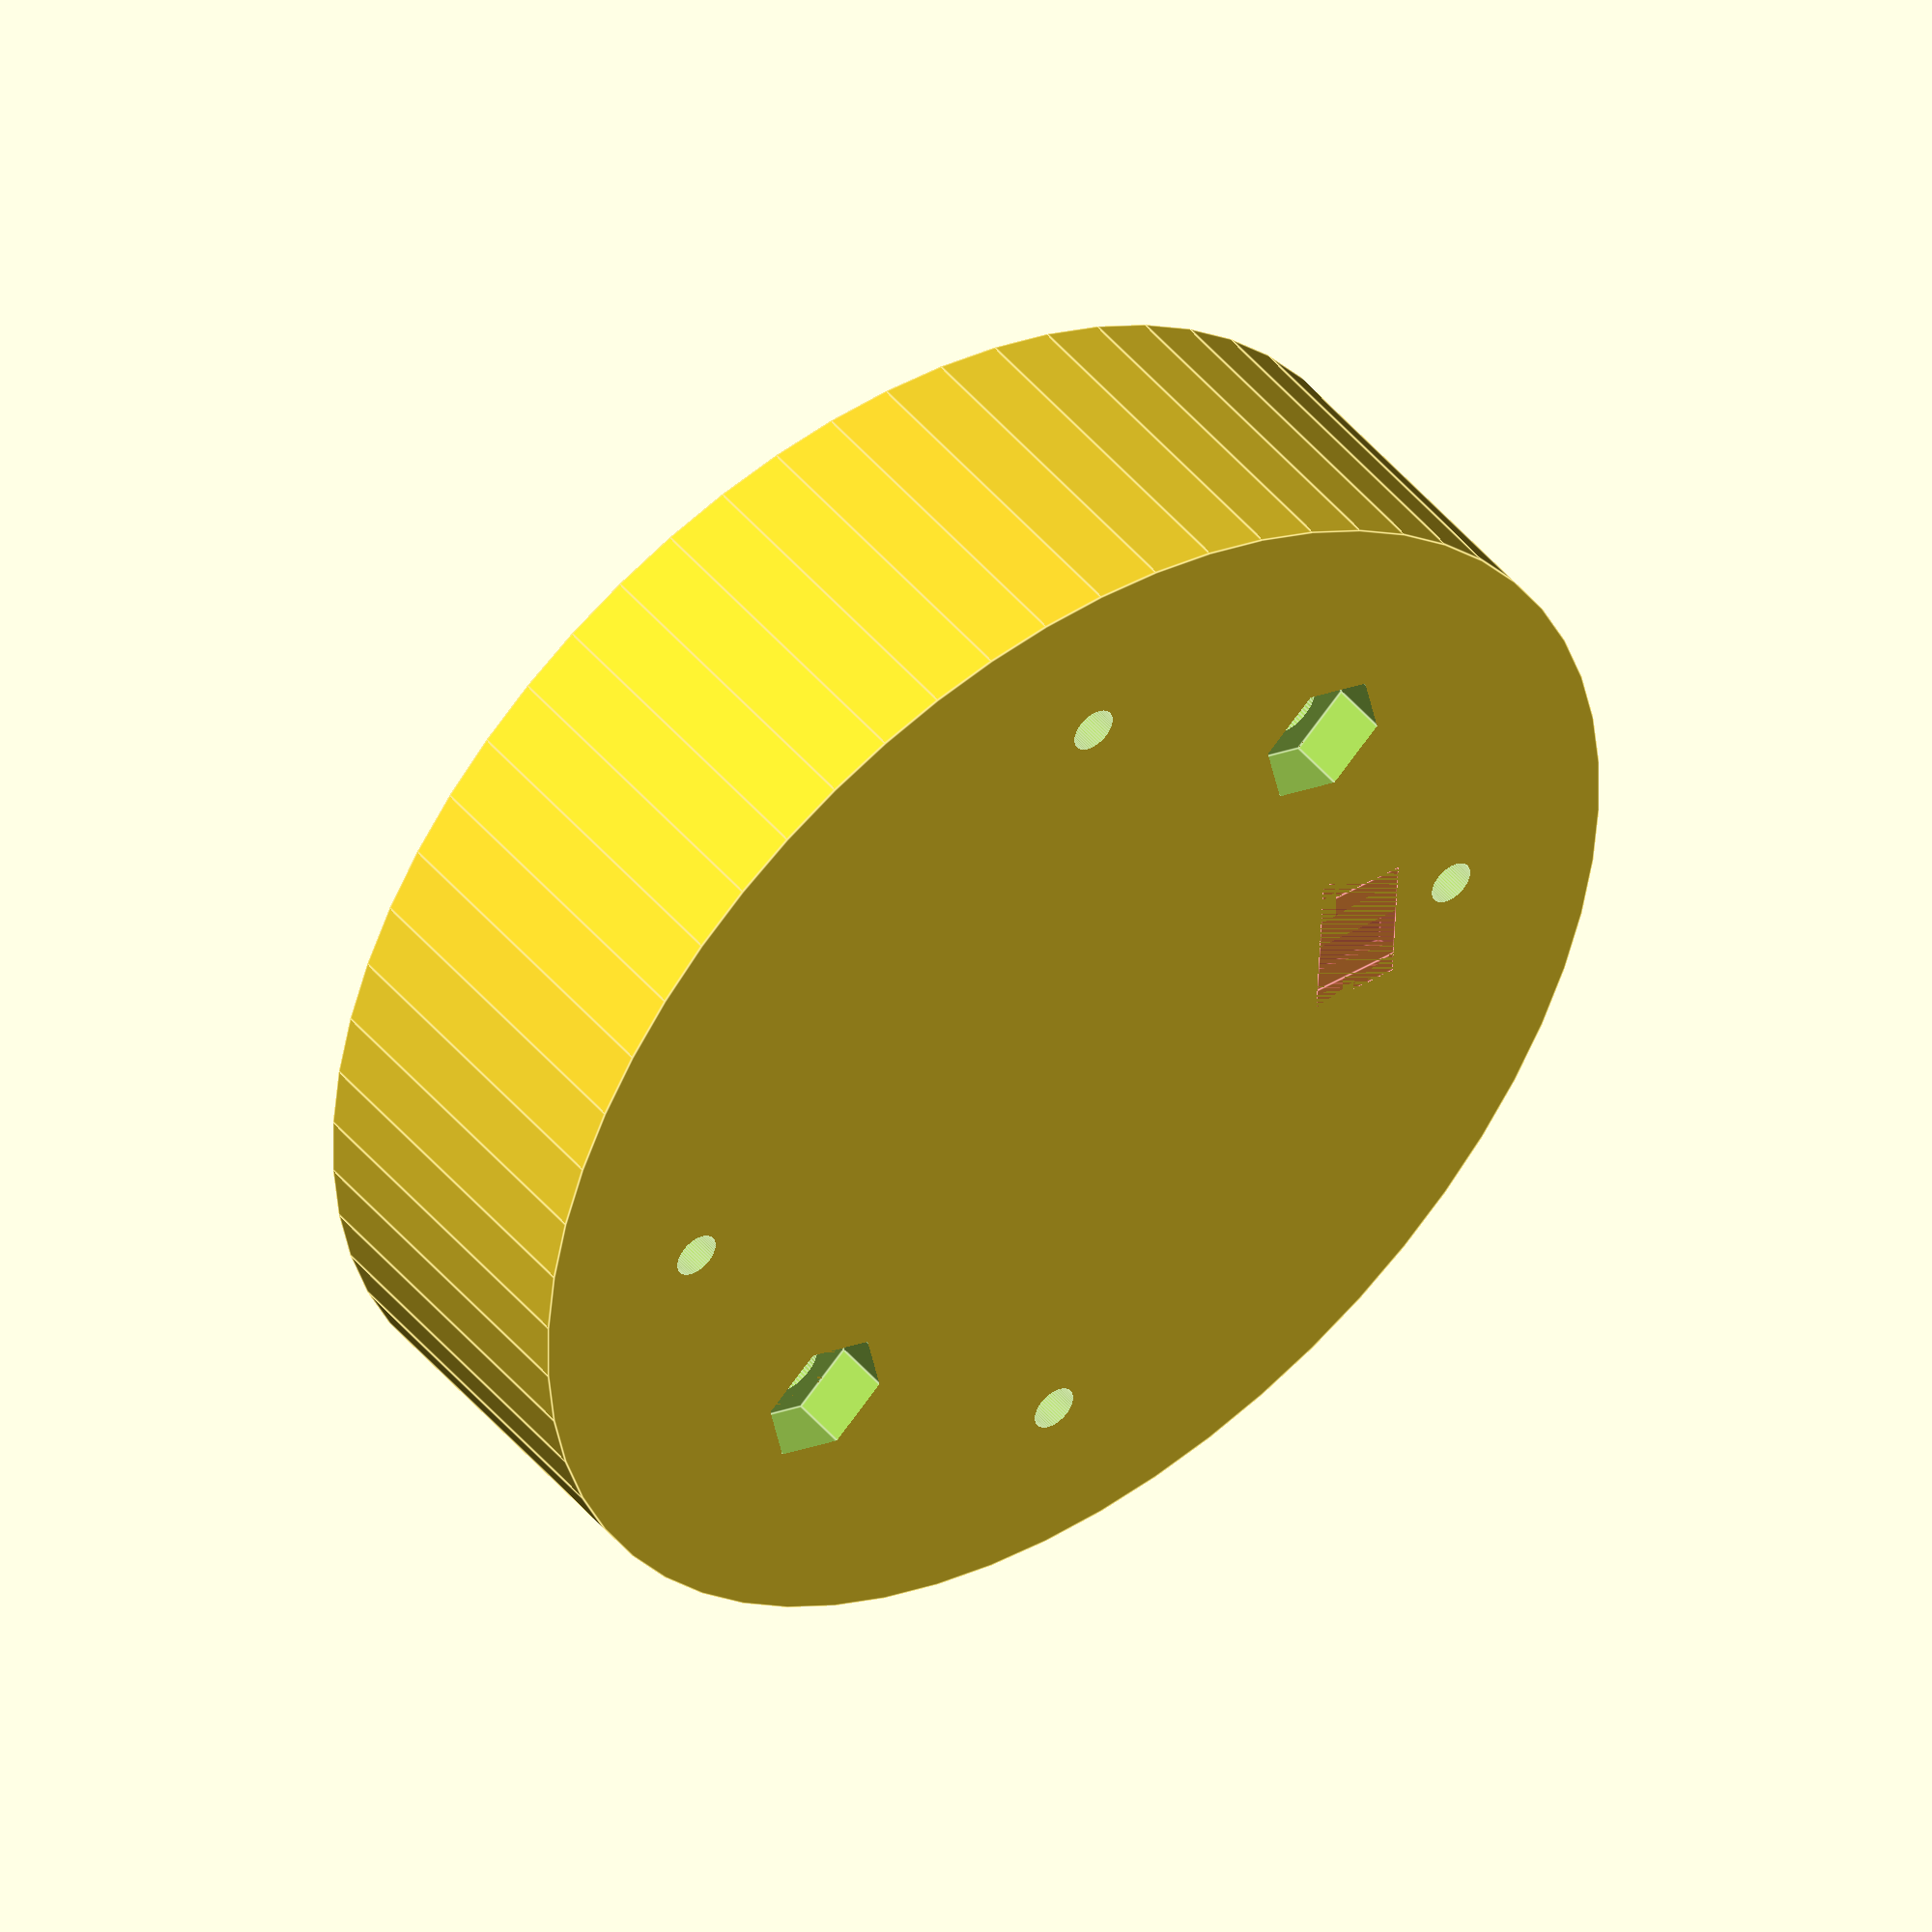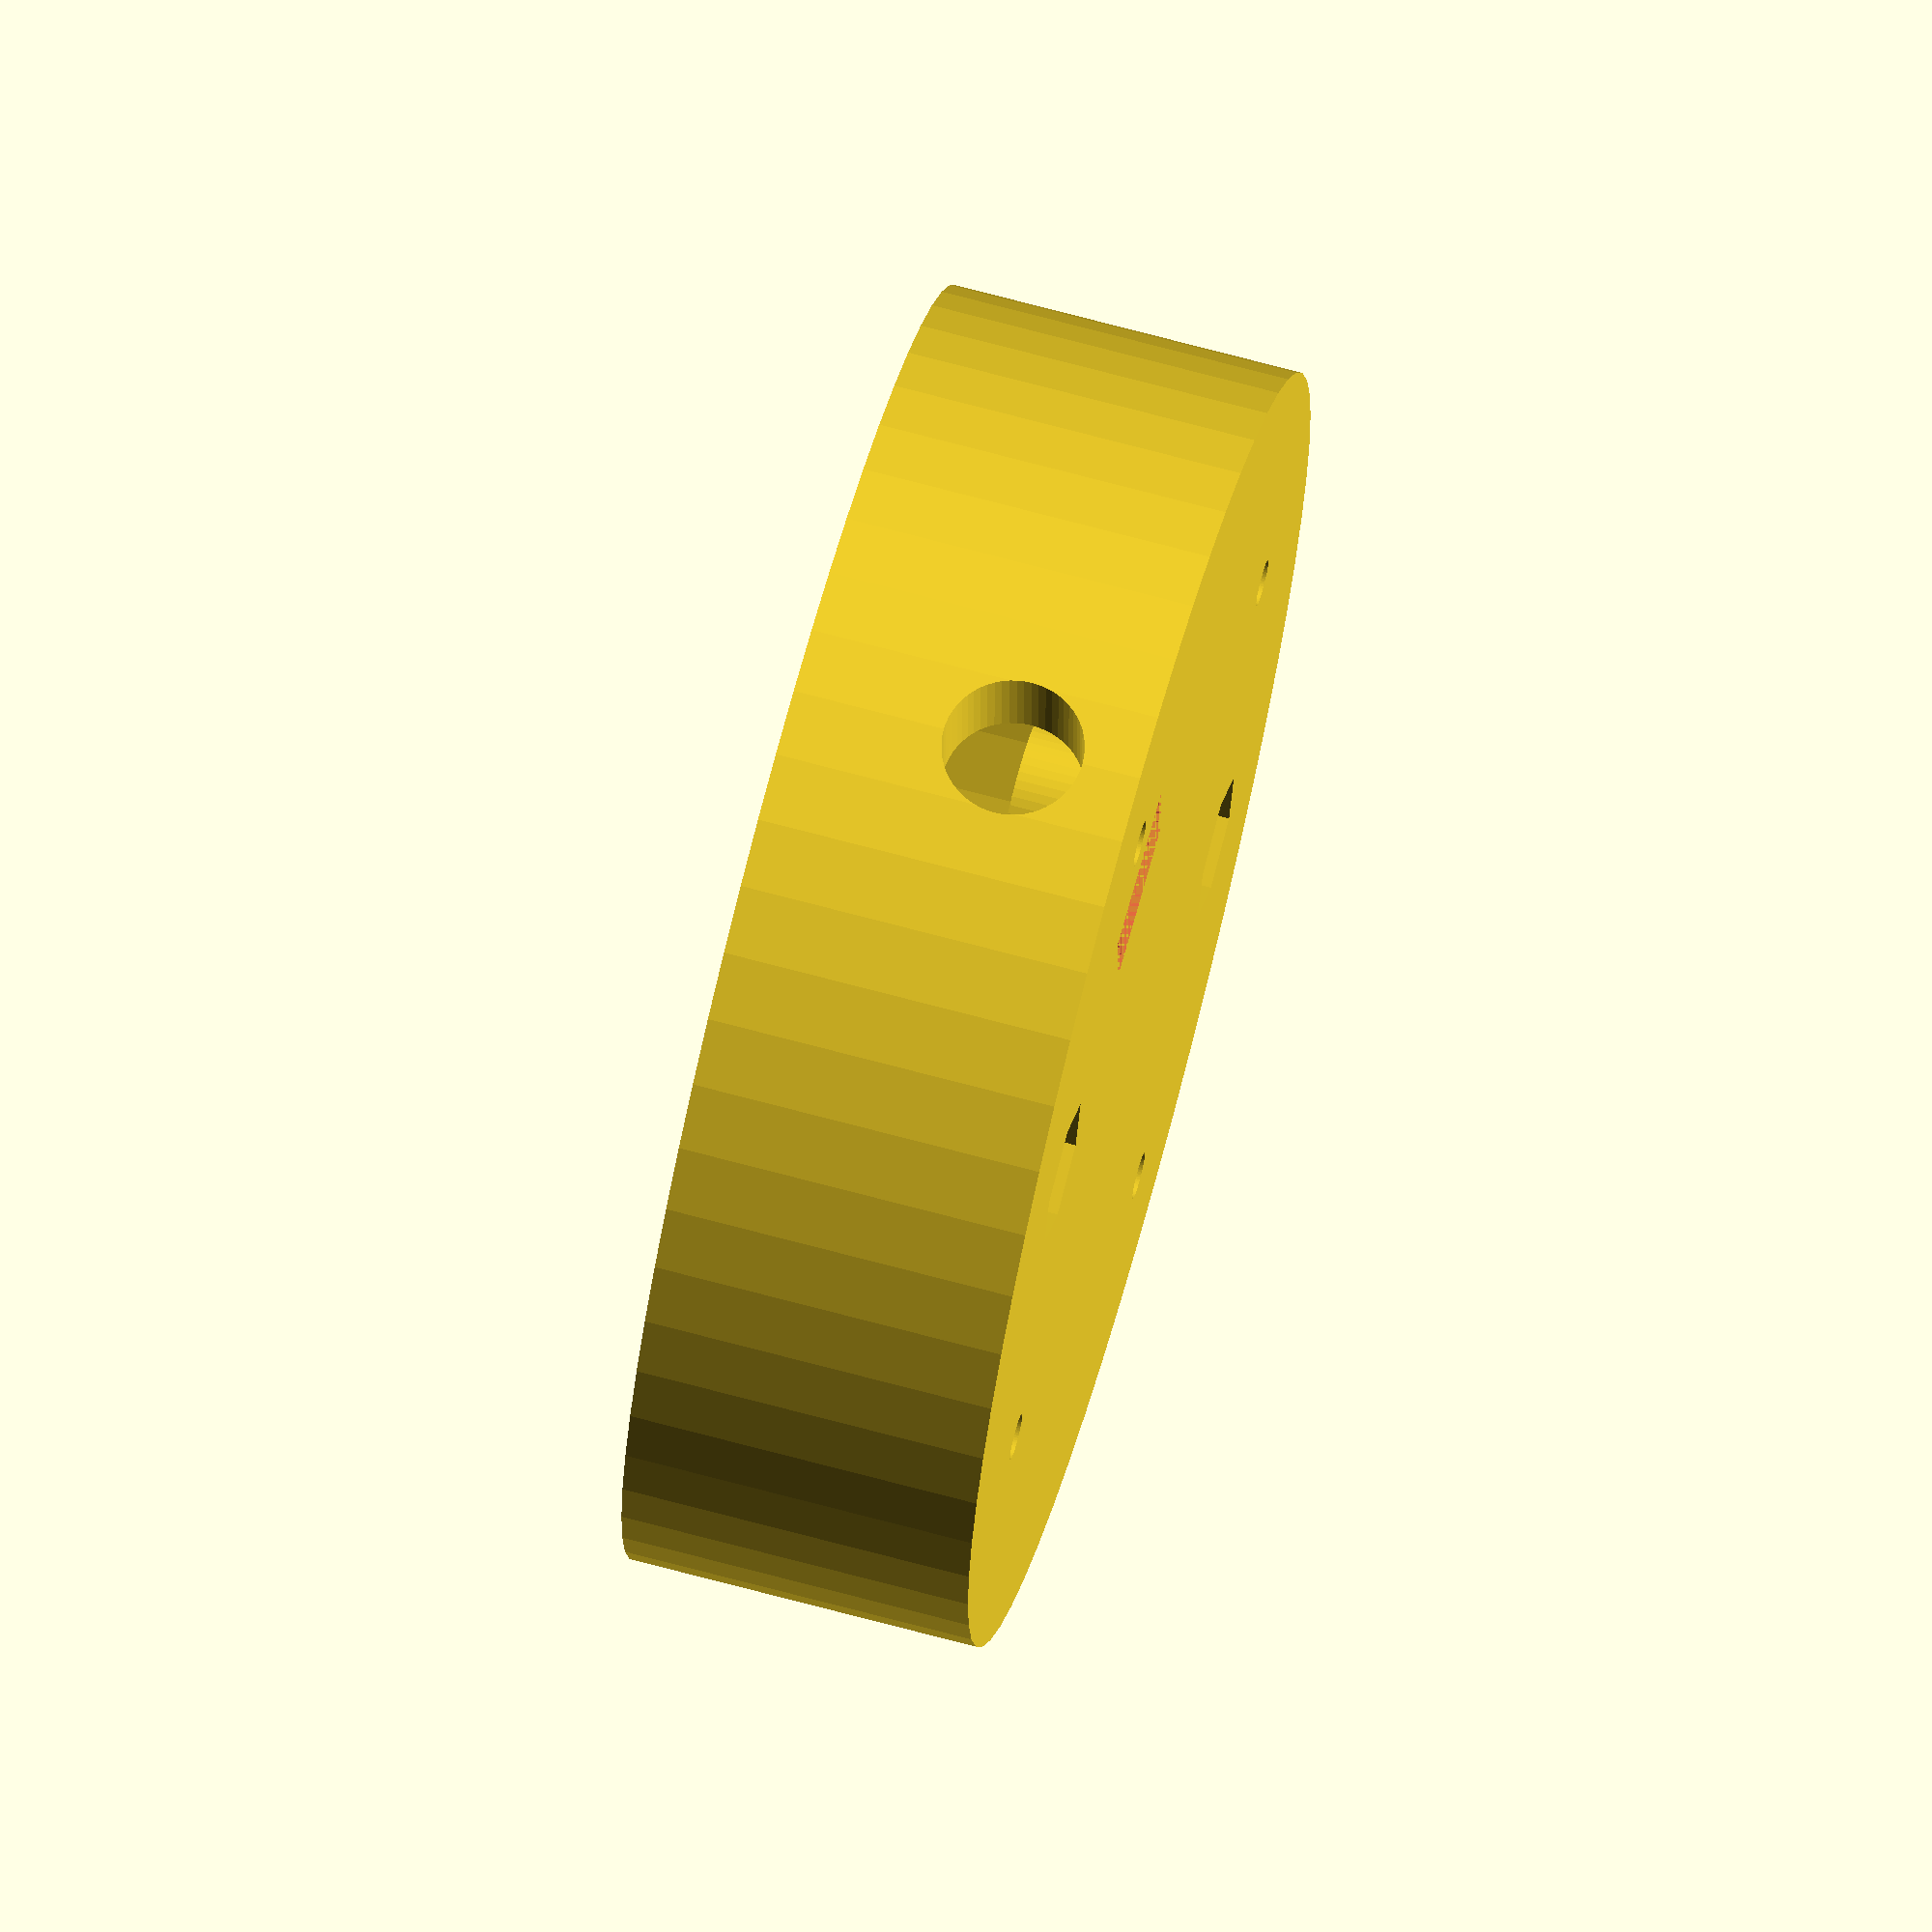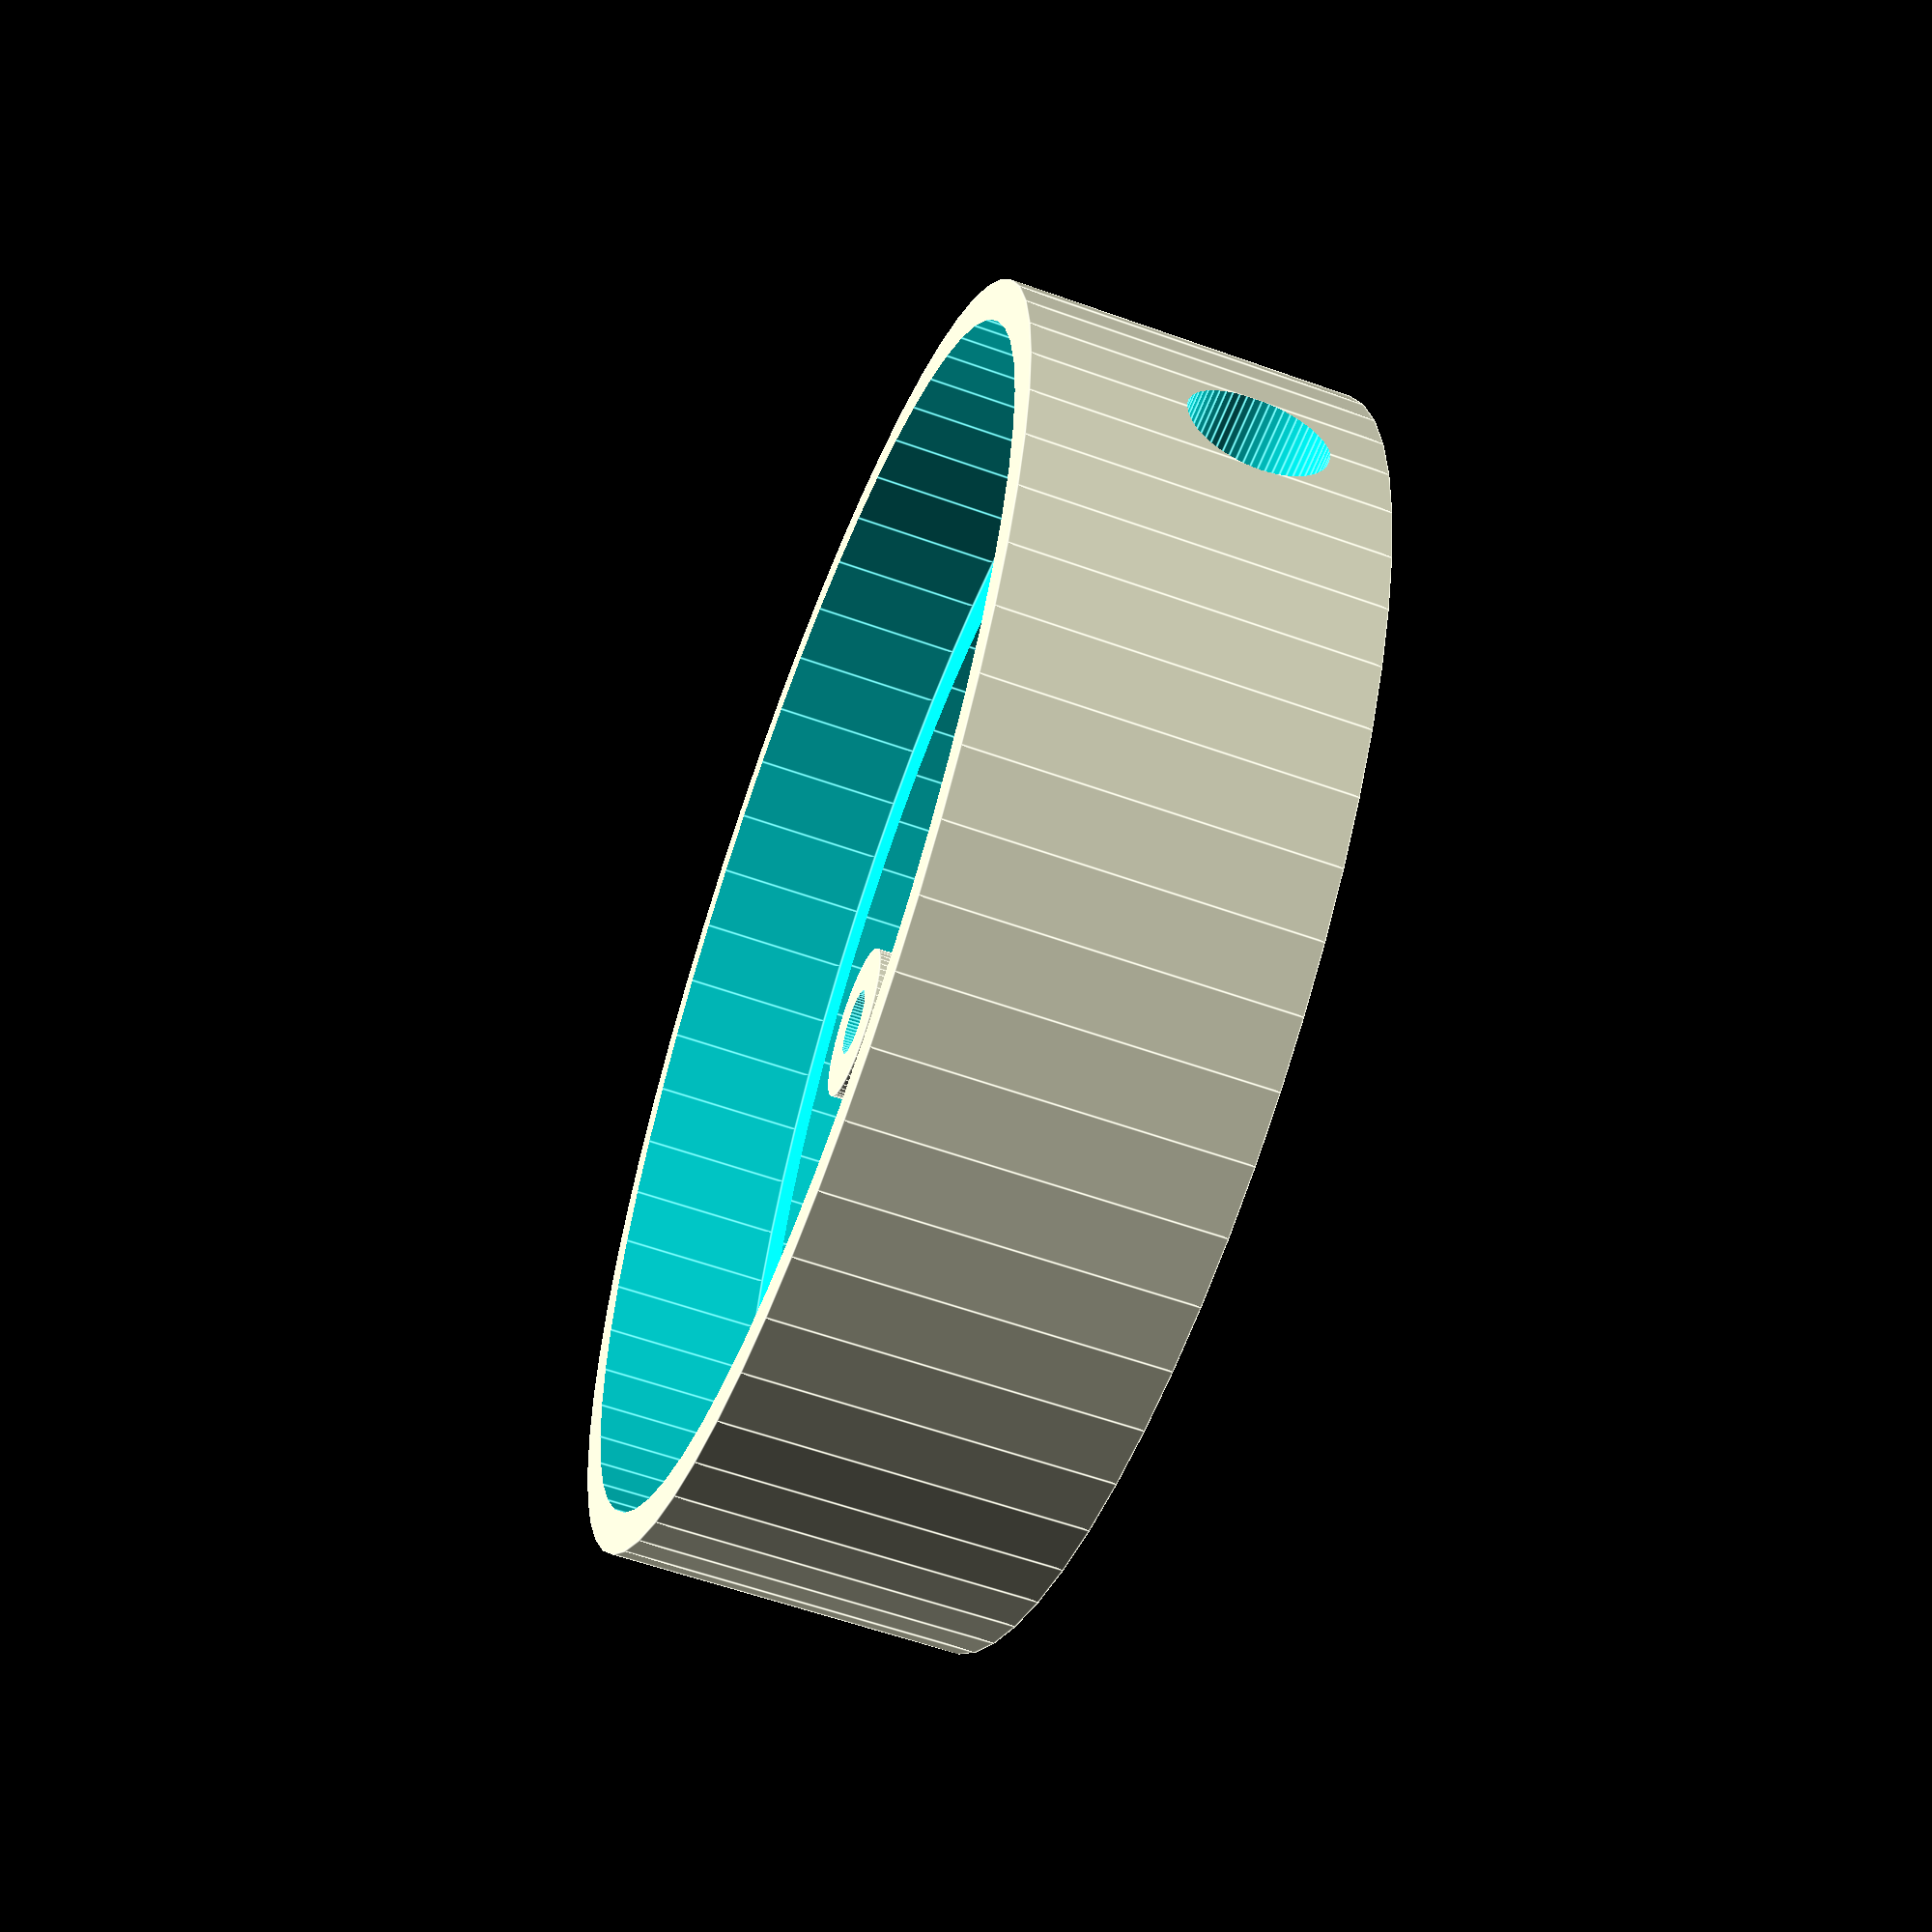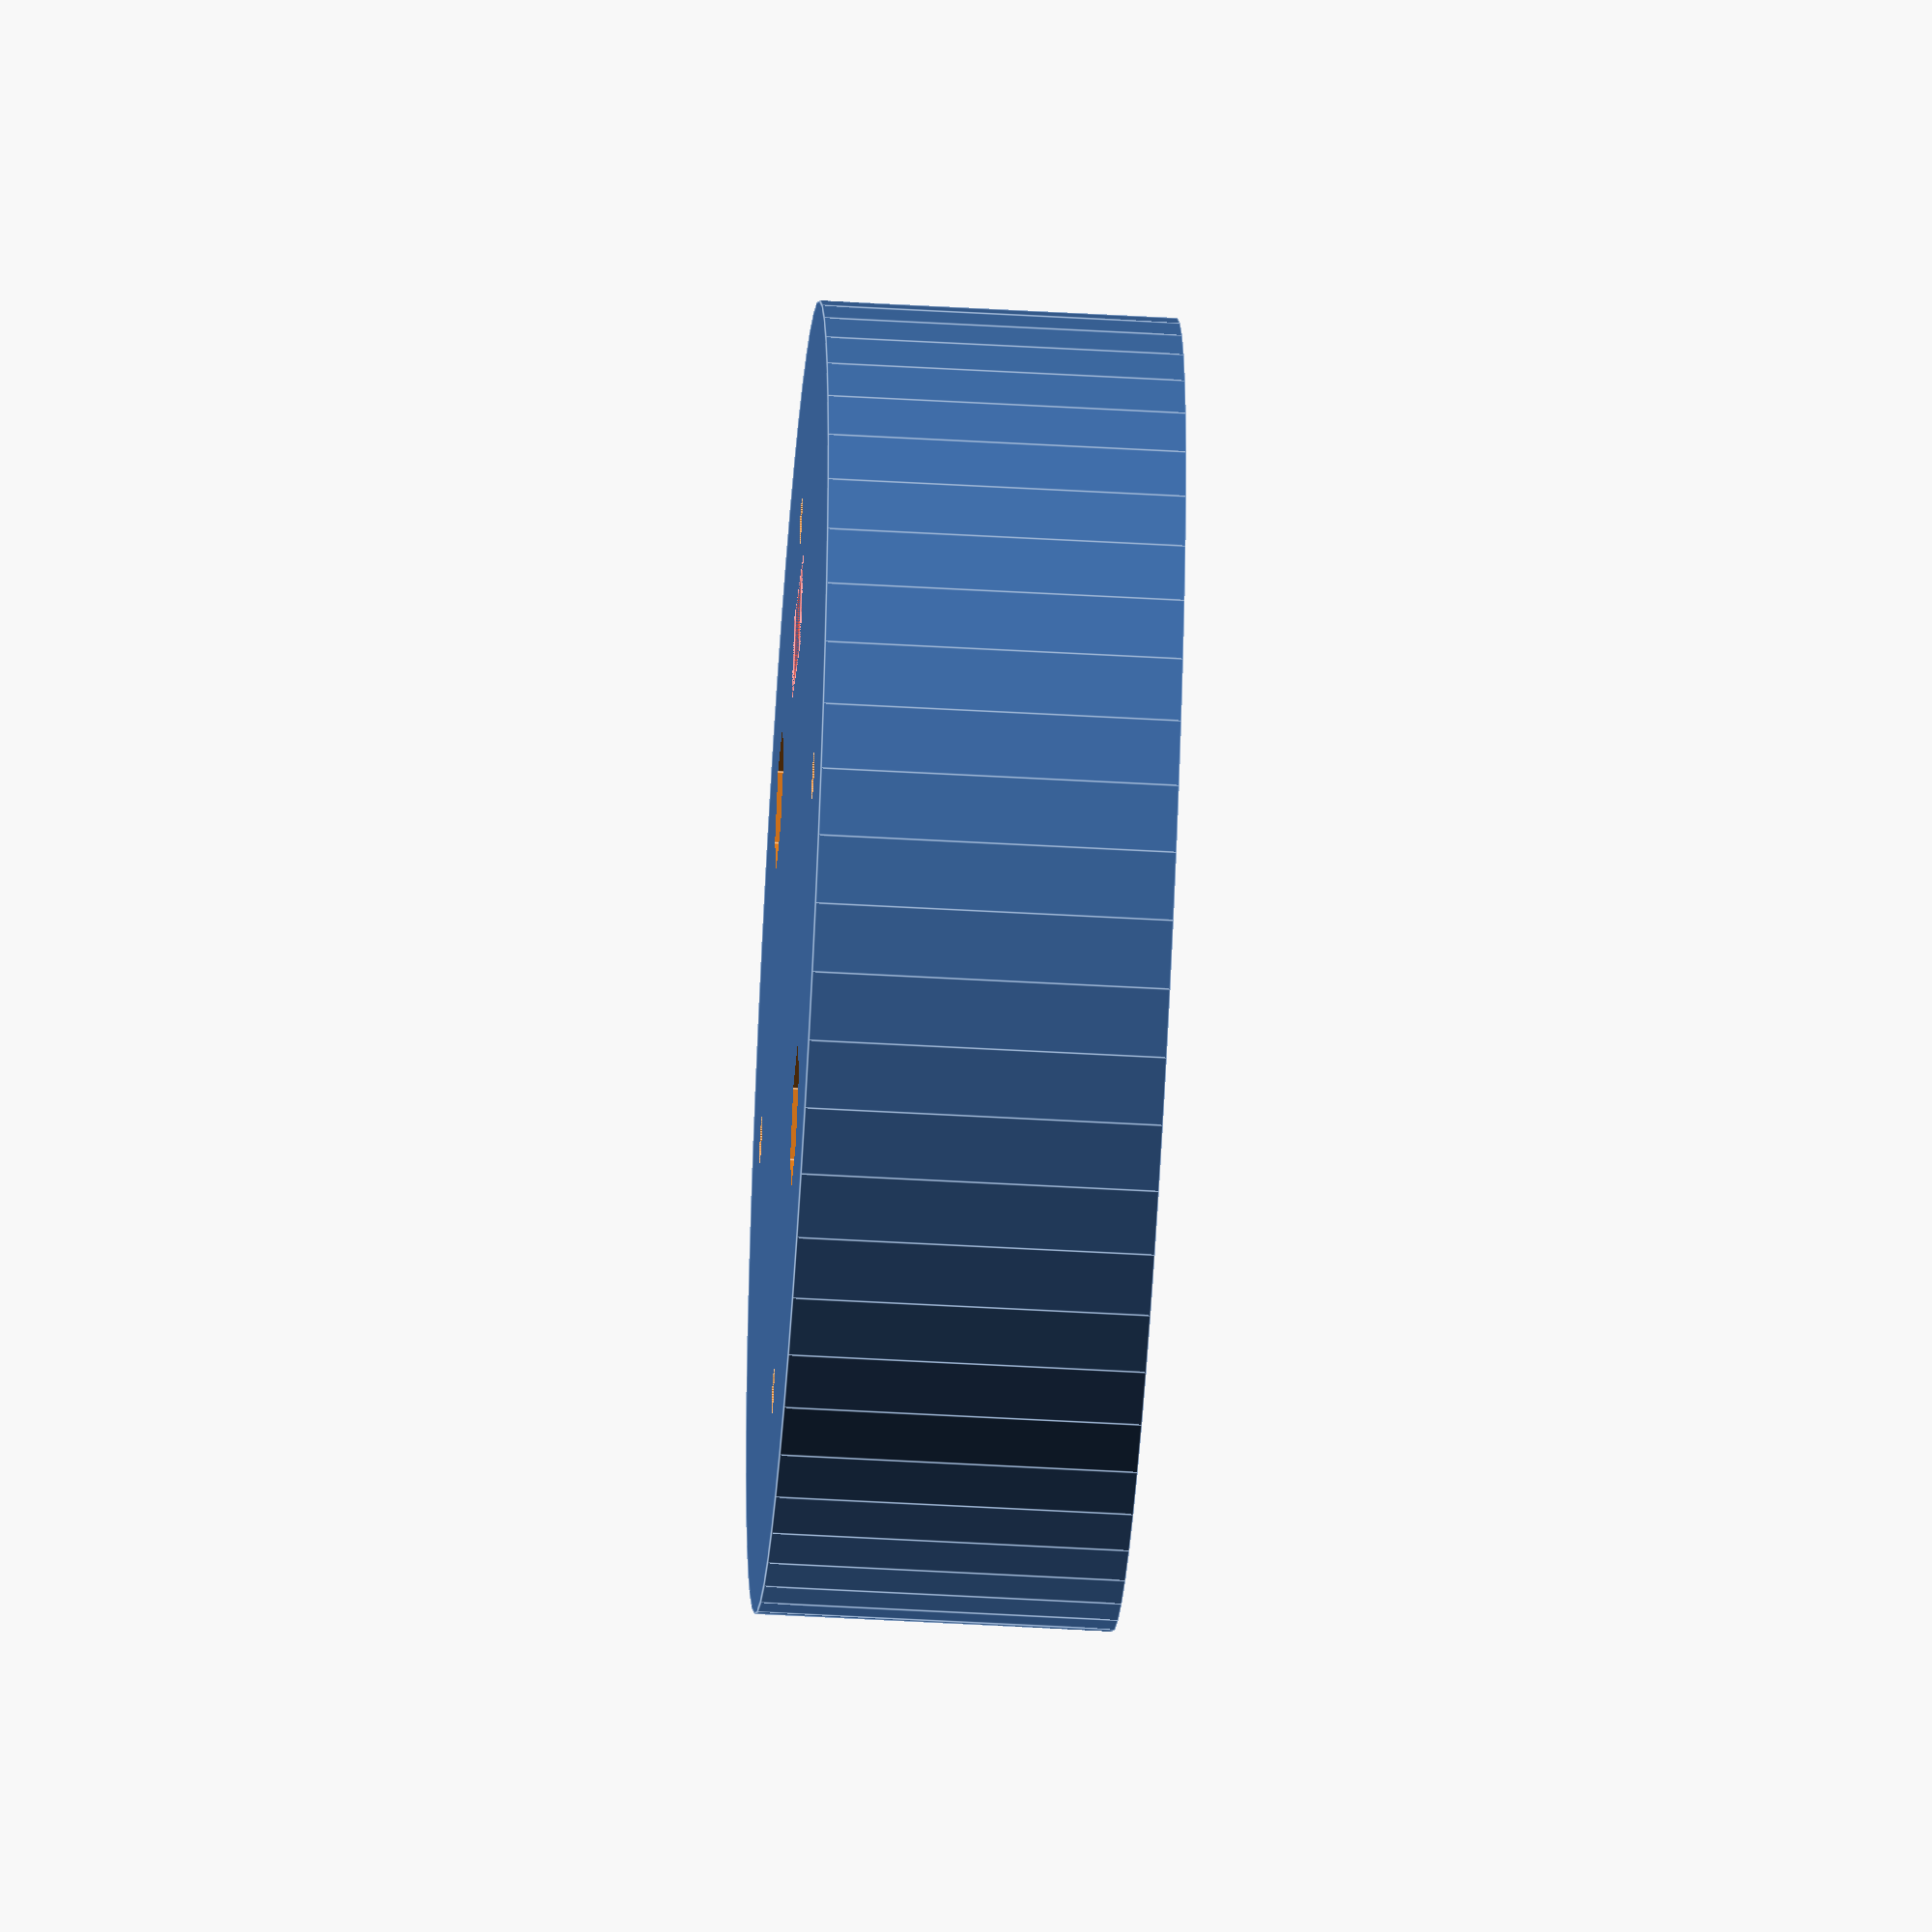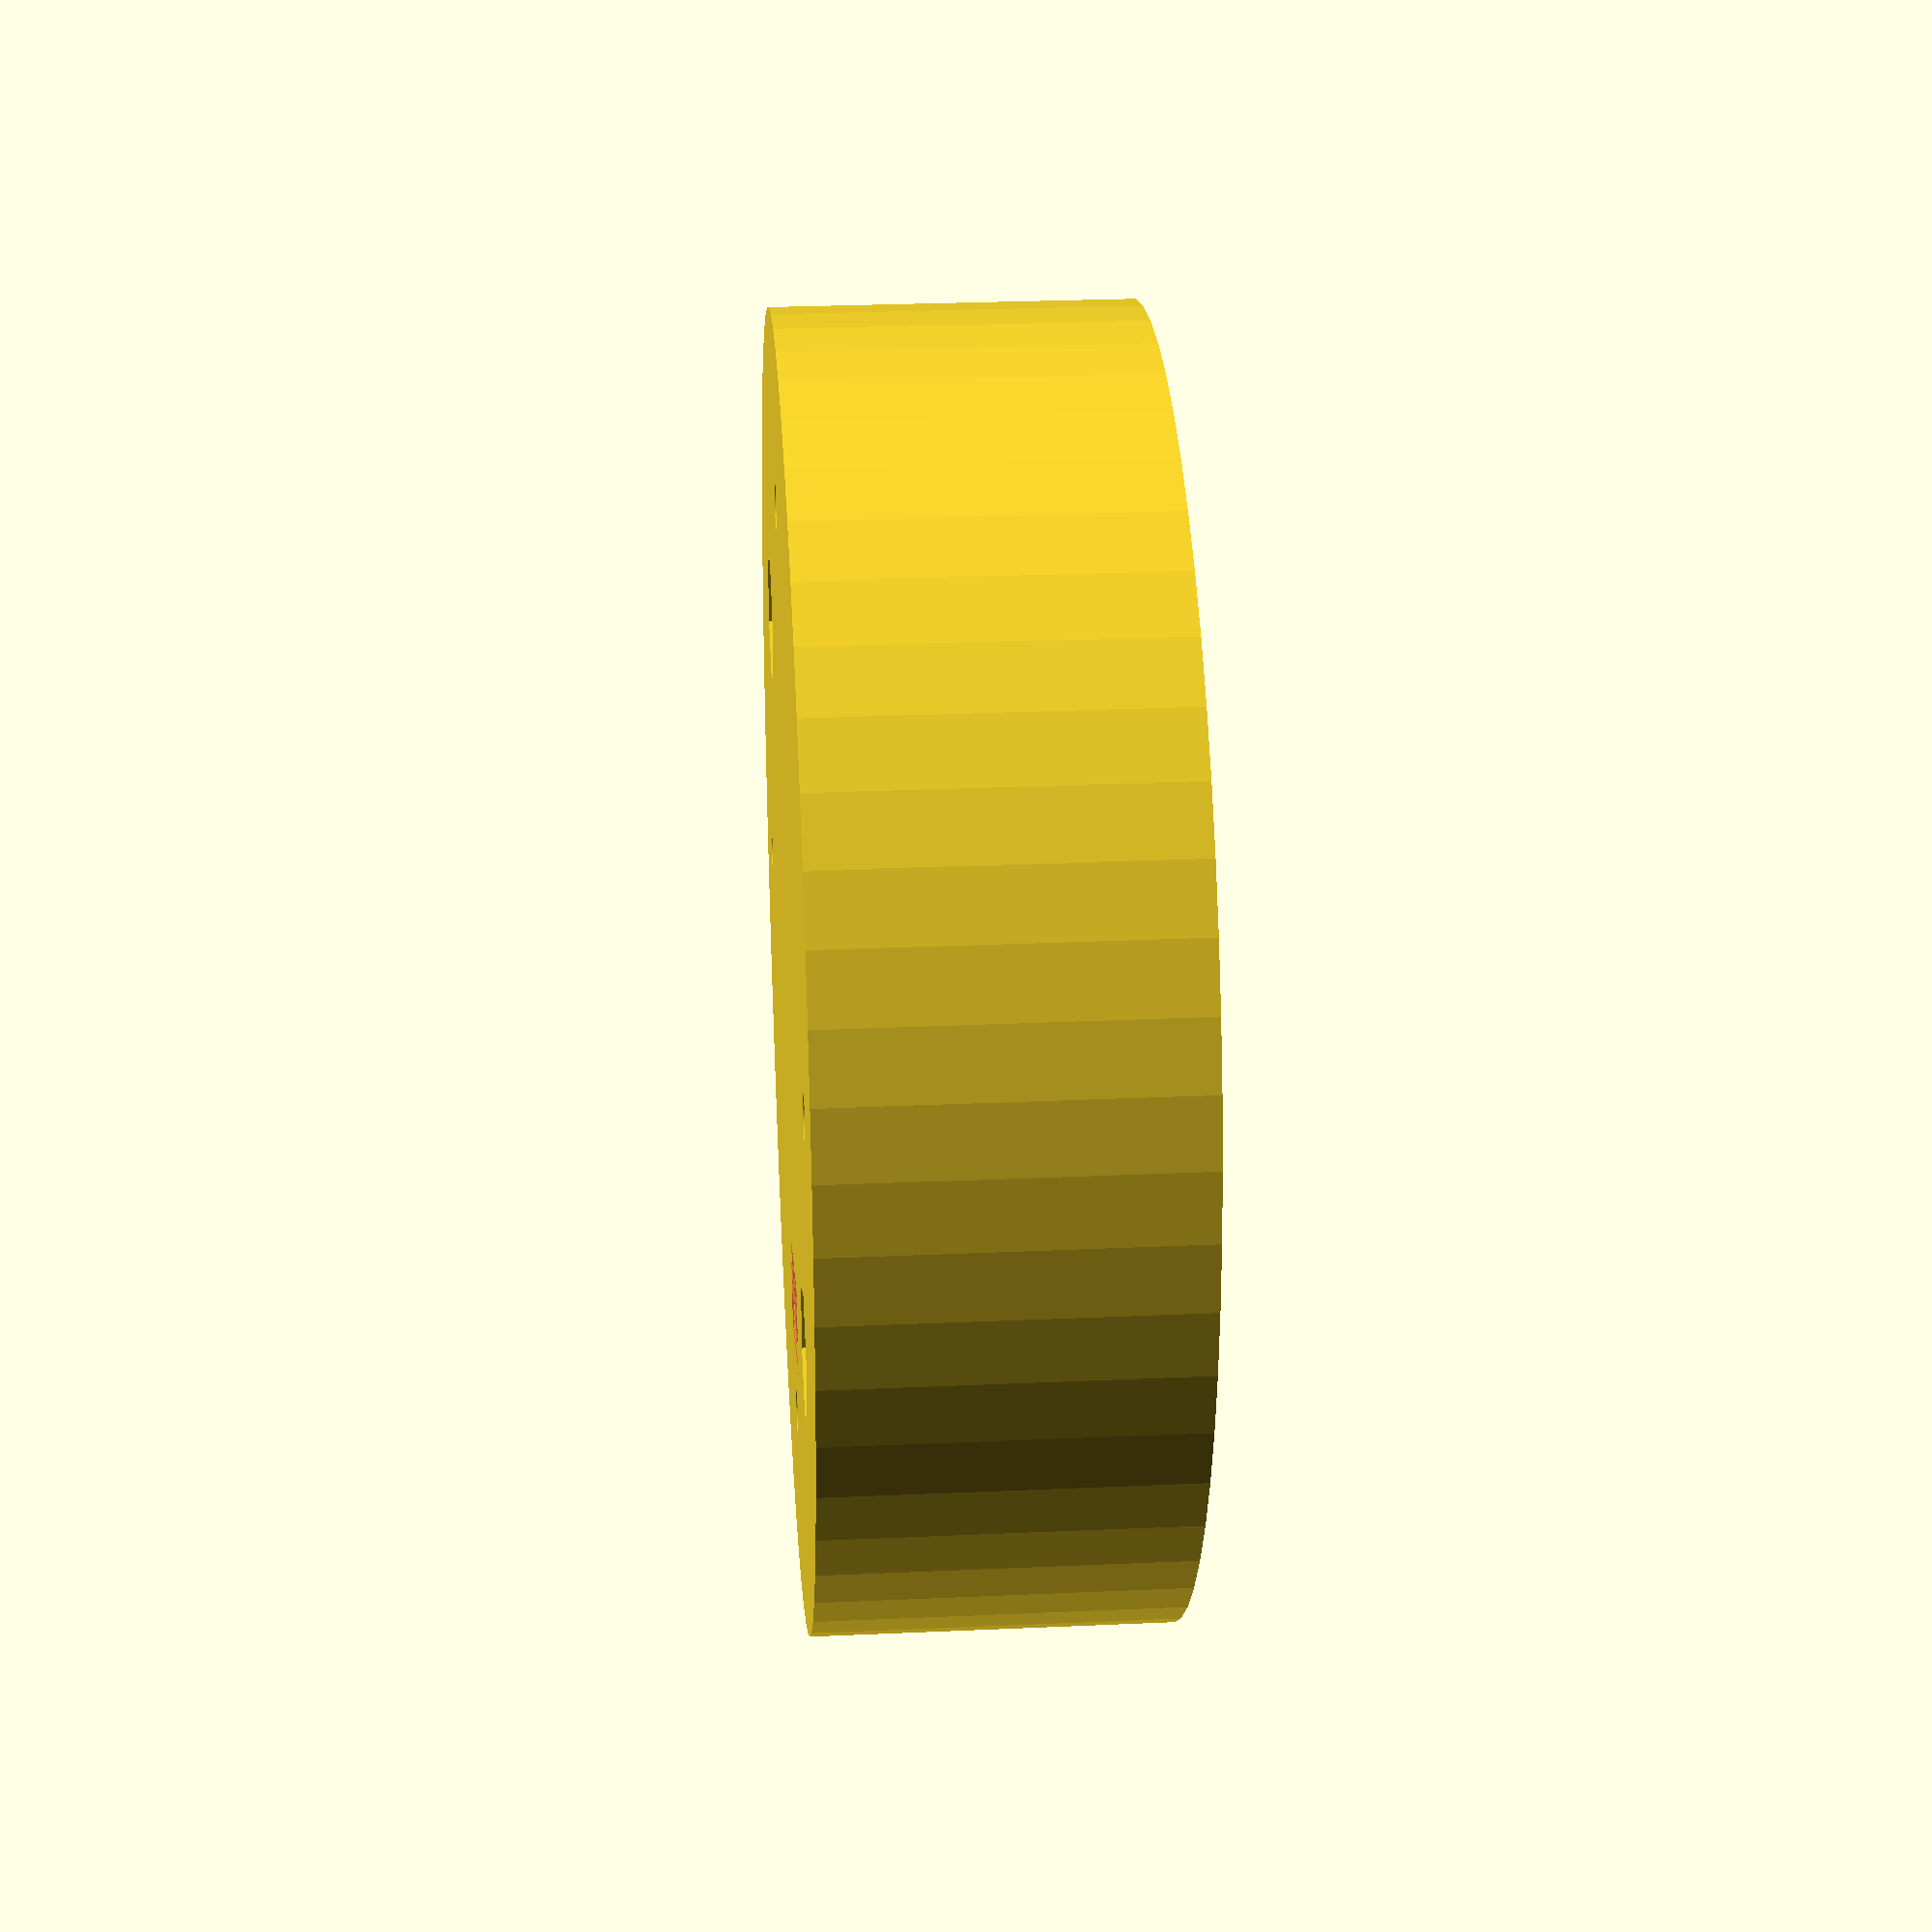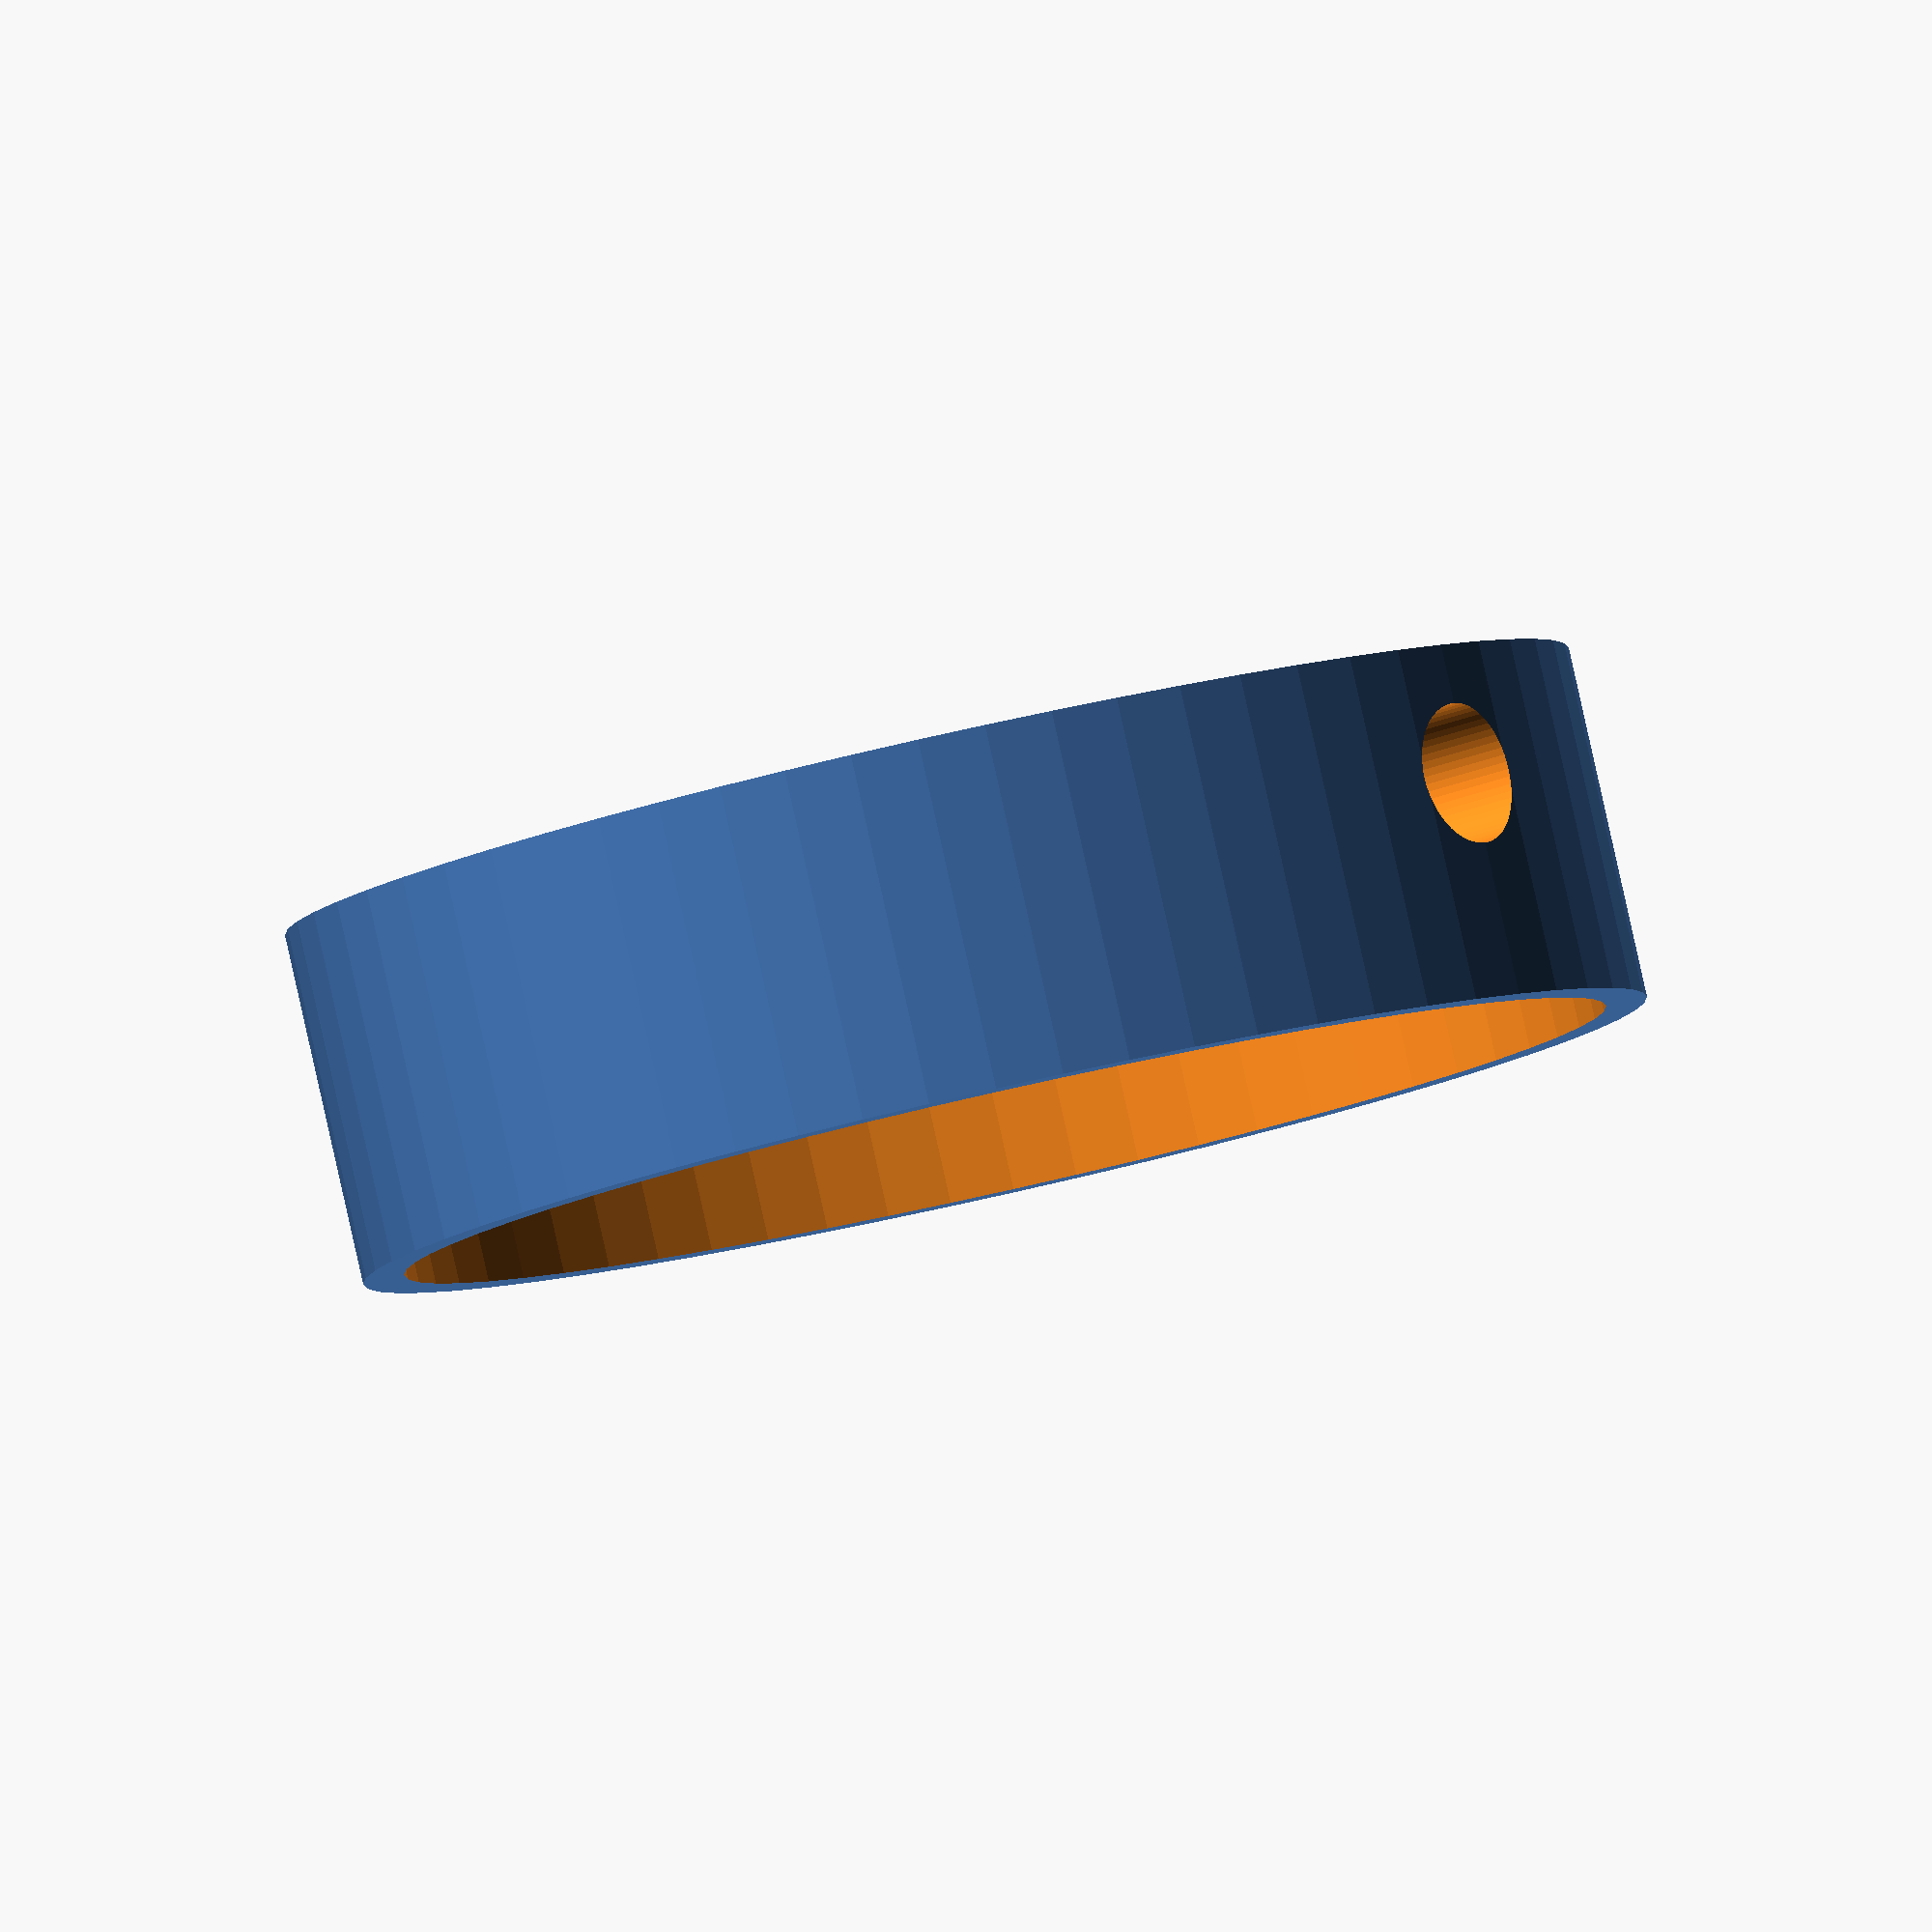
<openscad>

/*
    lamphouder voor ikea lamp
    doorvoer stroom onder, mogelijkheid voor 
    kroonsteen oid om boel droog en kortsluit vrij te houden.
*/
$fn = 60;
straalBuiten = 110;
straalBinnen = 103;
hoogte = 30;
dikteBodem = 5;
draad = 12;

lamp();

module lamp() {
    difference() {
        union() {
            basePlate();
            bevestingingLamp();
        }
        doorvoerDraad();
        bevestigingSchutting();
        bevestingingLampBout();
        #trekOntlasting();
    }
}

module basePlate() {
    shift = 10;
    difference() {
        cylinder(d=straalBuiten, h=hoogte);
        translate([0,0,-shift]) 
            cylinder(d=straalBinnen, h=hoogte - dikteBodem - draad + shift);
        cylinder(d=90, h=hoogte - dikteBodem);
    }
}

module trekOntlasting() {
    // doorgang voor tyrip
    l = 10;
    b = 8; //breedte van de tyrip
    h = 2;
    
    translate([-l / 2, straalBinnen / 4, hoogte - h]) {
        cube([l, b, h]);
        translate([-h, 0, -dikteBodem + h])
        cube([h, b, dikteBodem]);
        translate([l, 0, -dikteBodem + h])
        cube([h, b, dikteBodem]);
    }
}

module bevestingingLamp() {
    startHoek = 135;
    aantal = 2;
    d = 14;
    h = draad;
    dX = 35;
    dZ = hoogte - dikteBodem - h;
    
    for(i = [0 : aantal - 1]) {
        hoek = i * (360 / aantal) + startHoek;
        rotate([0,0,hoek])
        translate([dX, 0, dZ])
        difference() {
            cylinder(d=d,h=h);
        }
    }
}
module bevestingingLampBout() {
    startHoek = 135;
    aantal = 2;
    bout = 6;
    moer=12;
    h = draad + dikteBodem;
    dX = 35;
    dZ = hoogte - h*1.5;
    
    for(i = [0 : aantal - 1]) {
        hoek = i * (360 / aantal) + startHoek;
        rotate([0,0,hoek]) {
            translate([dX, 0, dZ]) 
            cylinder(d=bout,h=h*2);
            translate([dX, 0, hoogte - dikteBodem])
            cylinder(d=moer,h=dikteBodem * 2, $fn=6);
        }
    }
}

module bevestigingSchutting() {
    h = dikteBodem * 4;
    d=4;
    aantalSchroeven = 4;
    dZ = hoogte - h/2;
    x = straalBinnen / 2 - 10 - d/2;
    for(i=[0:aantalSchroeven - 1]) {
        hoek = i * (360 / aantalSchroeven);
        rotate([0,0,hoek])
        translate([x, 0, dZ])
        cylinder(d=d, h=h);
    }
}

module doorvoerDraad() {
    h = (straalBuiten - straalBinnen) * 4;
    translate([0, (straalBinnen - h/2)/2, hoogte - dikteBodem - draad/2])
    rotate([90, 0, 0]) 
    cylinder(d=draad, h = h , center=true);
}
</openscad>
<views>
elev=134.1 azim=273.0 roll=216.9 proj=o view=edges
elev=290.3 azim=0.3 roll=285.1 proj=o view=solid
elev=58.5 azim=267.9 roll=249.7 proj=p view=edges
elev=231.0 azim=208.2 roll=93.6 proj=o view=edges
elev=153.2 azim=349.6 roll=94.0 proj=p view=wireframe
elev=94.7 azim=126.8 roll=12.6 proj=o view=solid
</views>
